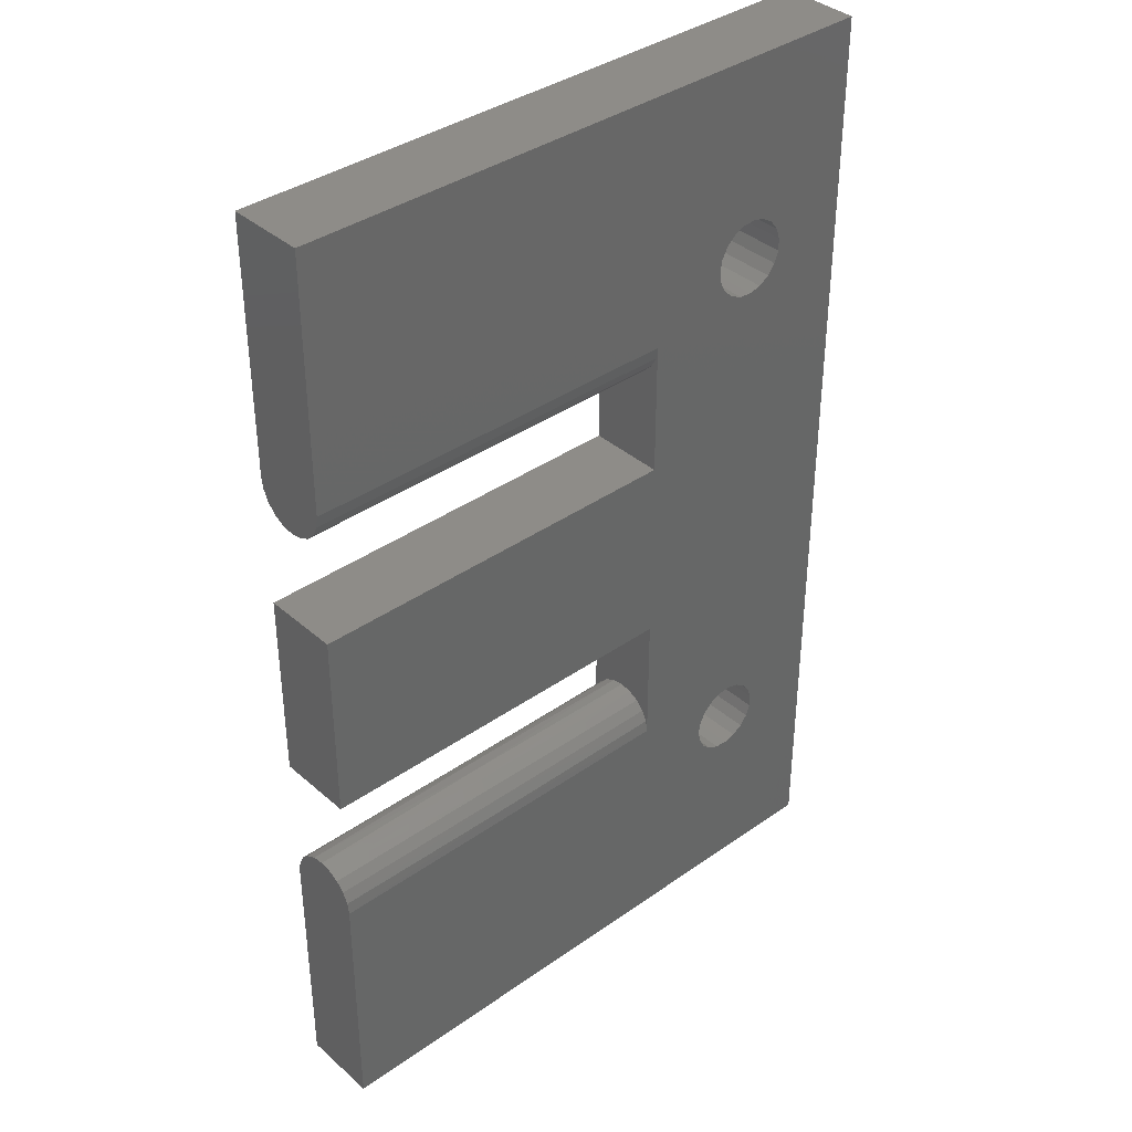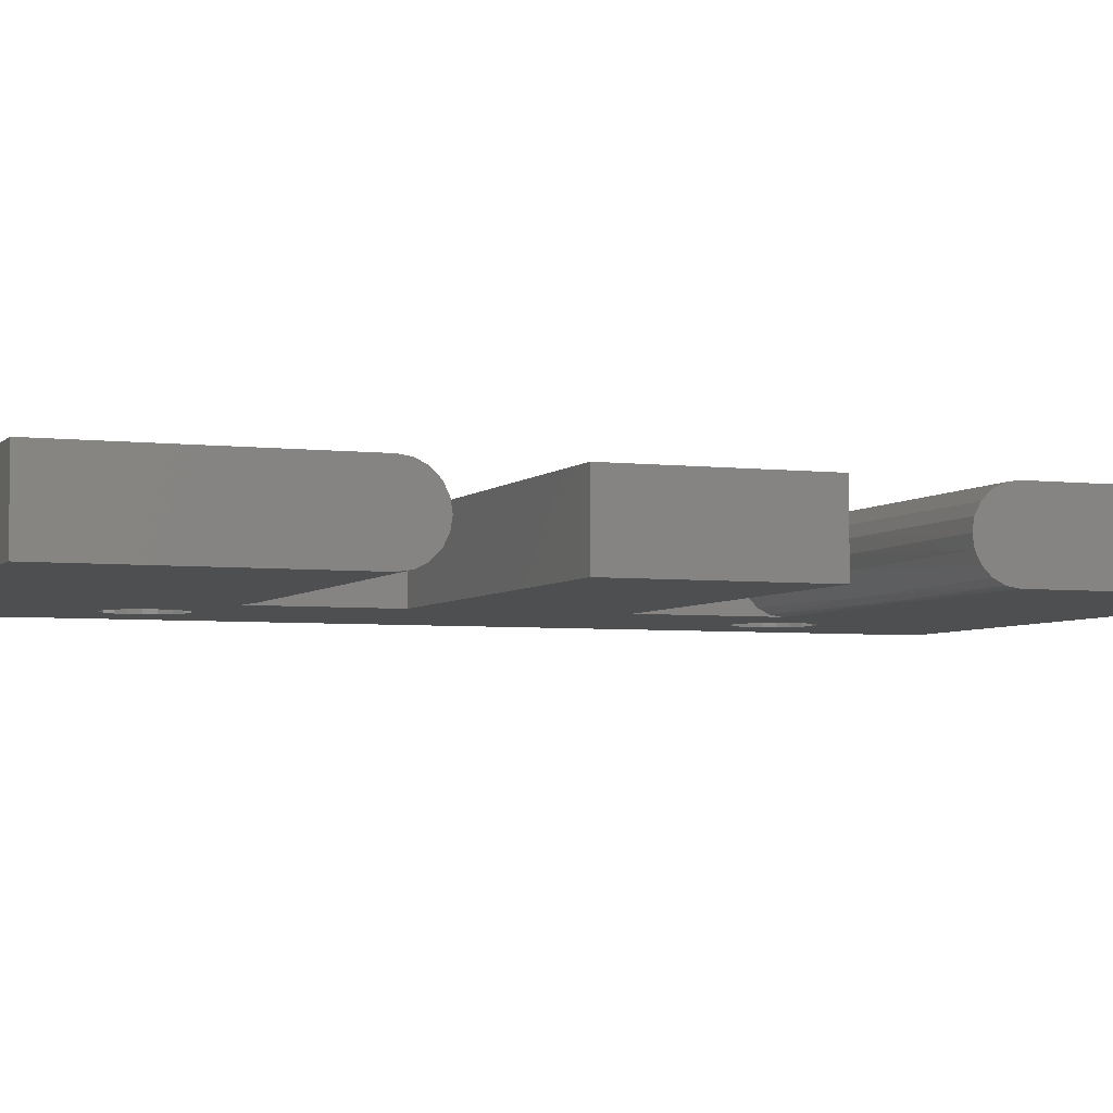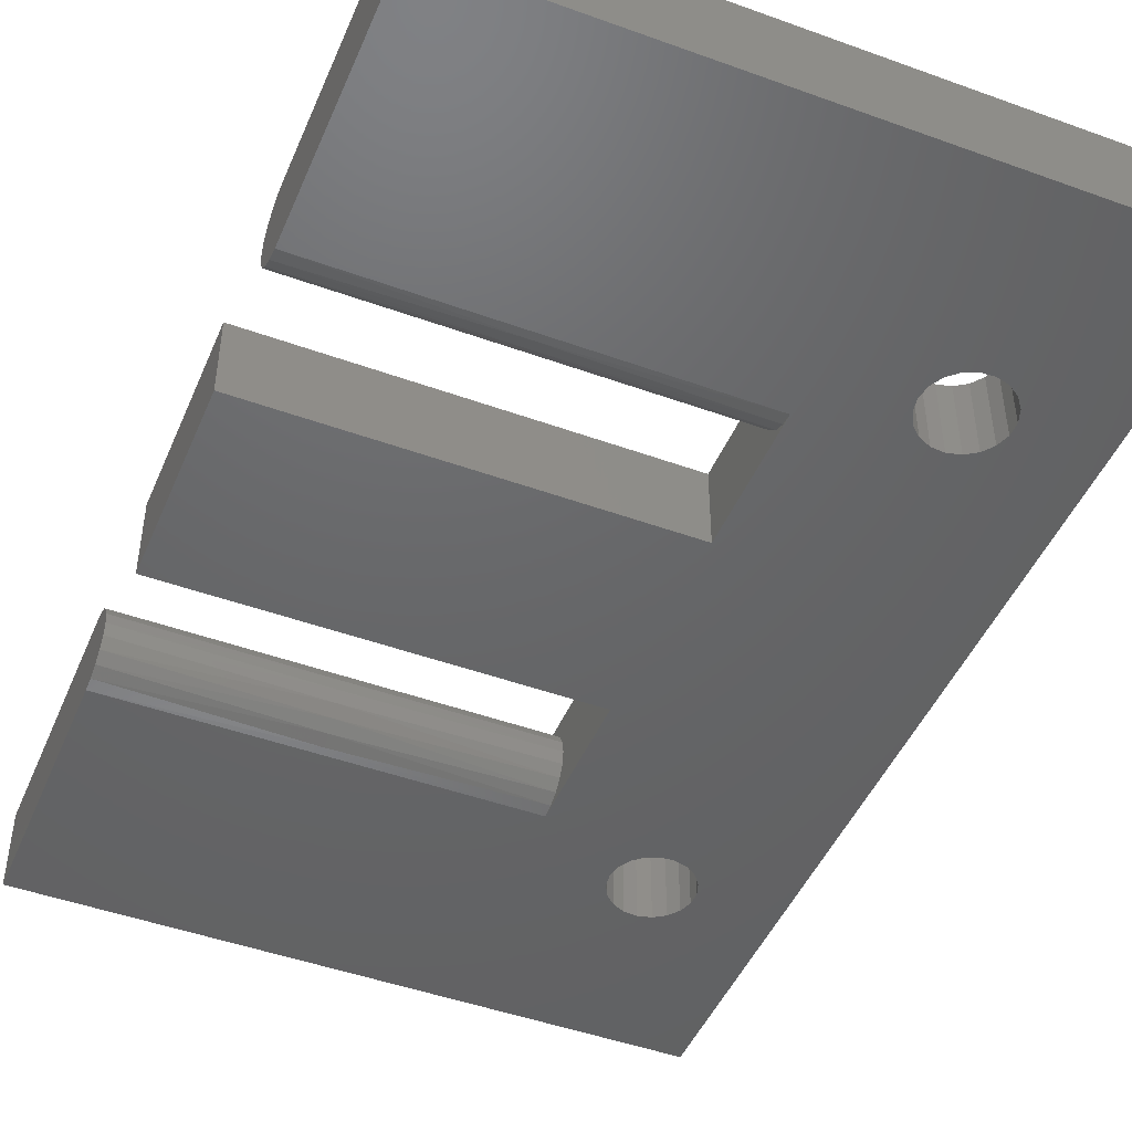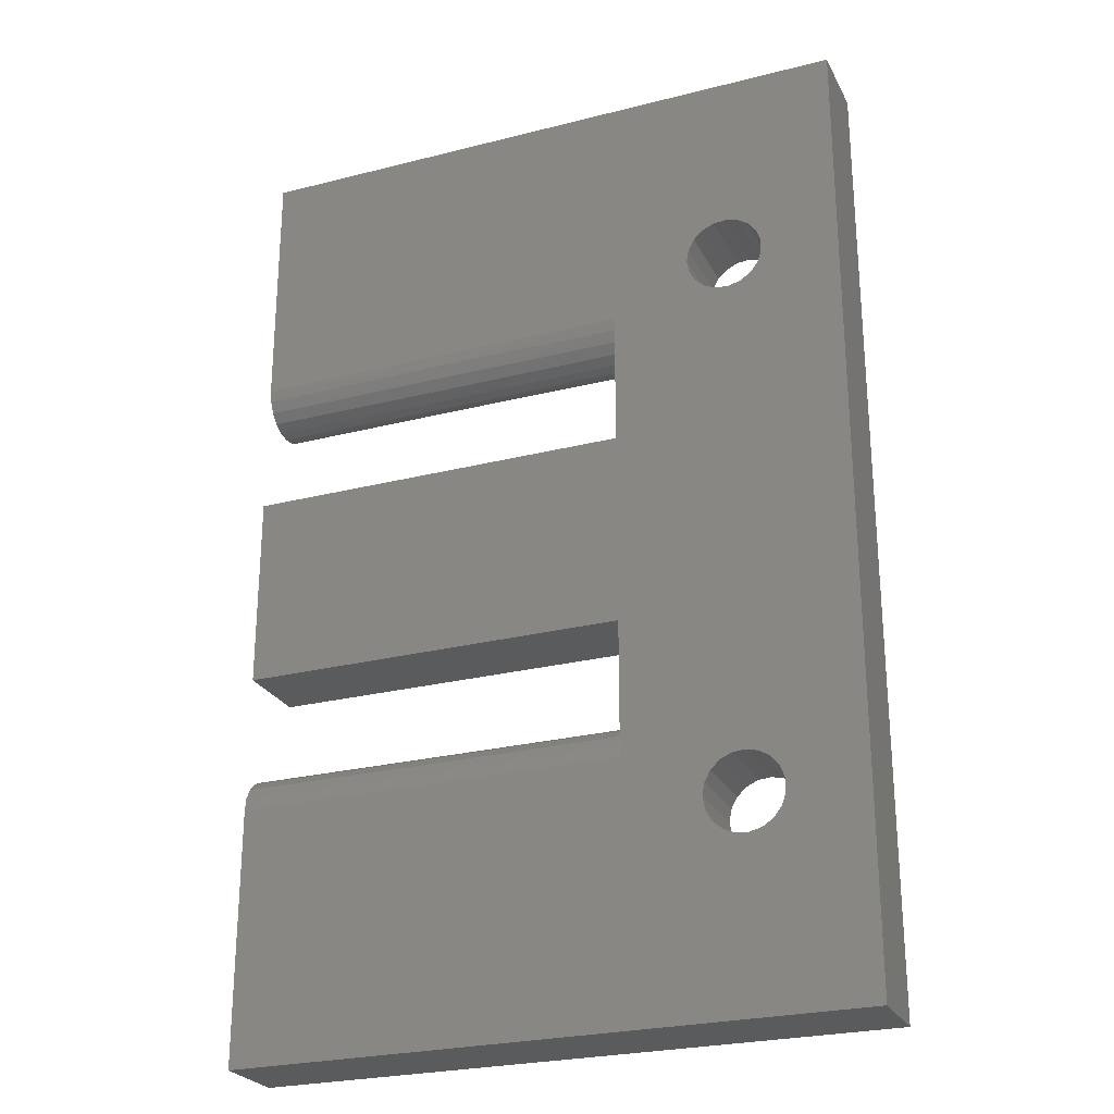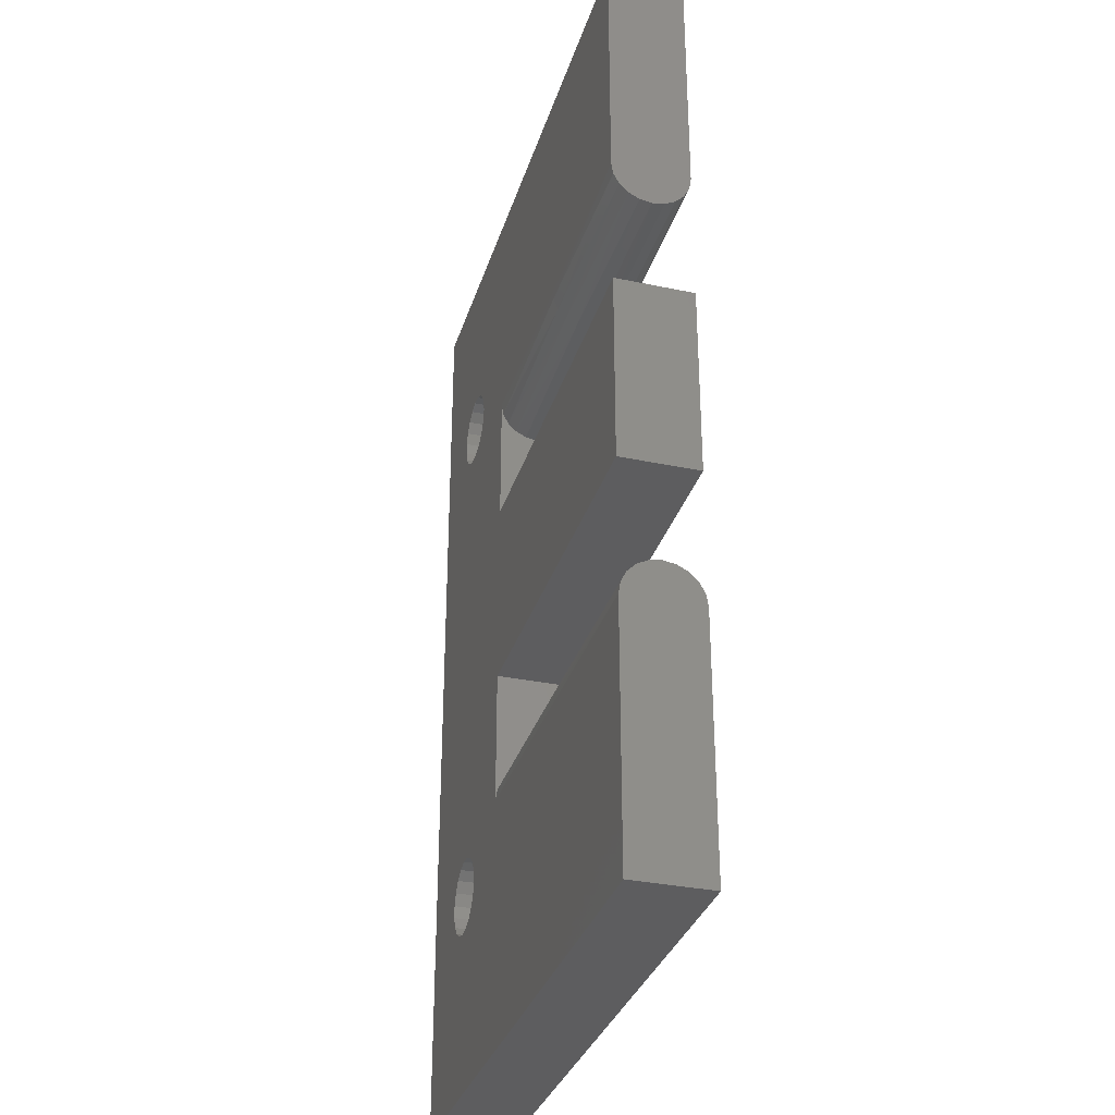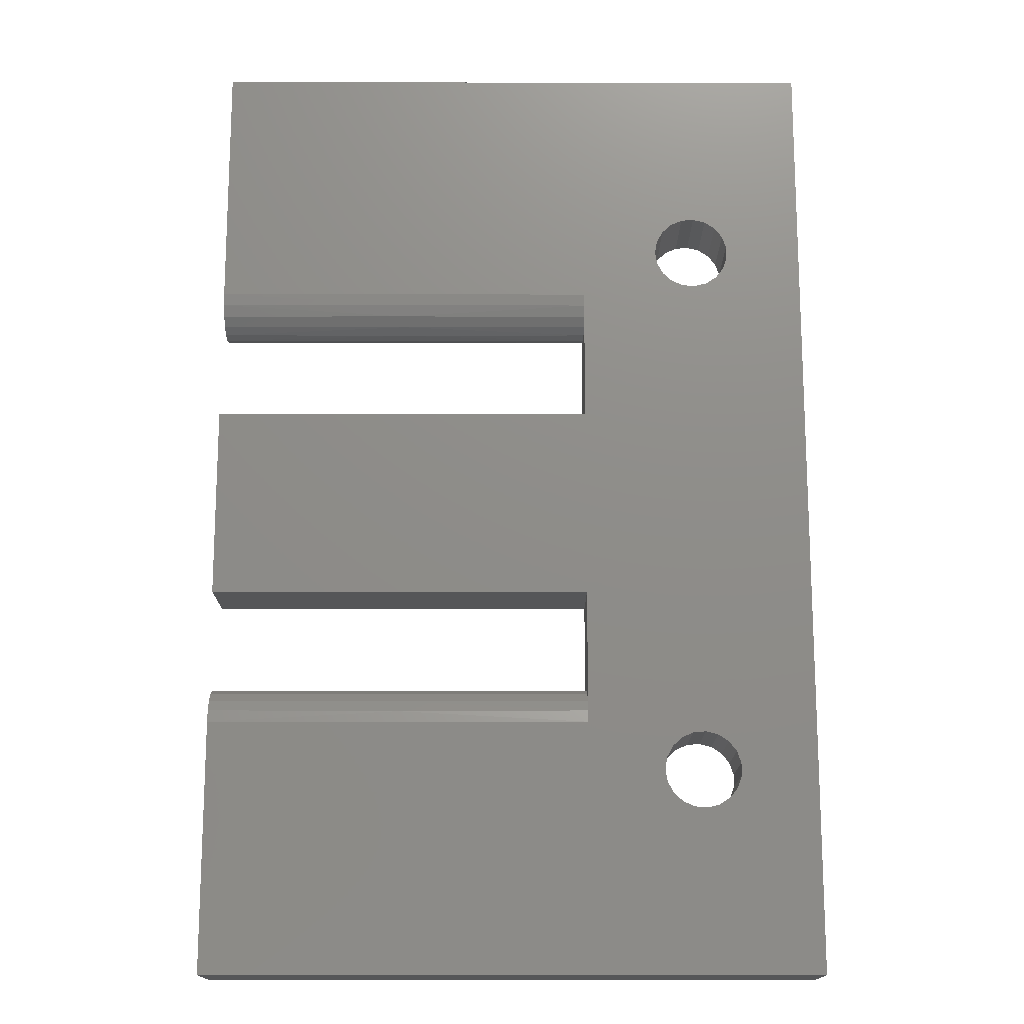
<metadata>
{"format":"stl","ext":"stl","renderer":"f3d","projection":"perspective","resolution":1024,"background":"white","views":[{"elev":37.6,"azim":-42.0,"up":"+Y"},{"elev":-4.4,"azim":-111.3,"up":"+Z"},{"elev":-46.7,"azim":-22.4,"up":"+Z"},{"elev":-25.7,"azim":22.1,"up":"+Y"},{"elev":-32.7,"azim":-106.2,"up":"+Y"},{"elev":-15.8,"azim":-0.1,"up":"+Y"}]}
</metadata>
<code>
# stl→obj: 154 verts, 312 faces
v -6.476e-15 17 0
v -1.053e-15 30 0
v 20 17 0
v 24.42 20.73 0
v 24.11 20.15 0
v 24.91 21.17 0
v 32 30 0
v 25.51 21.44 0
v 26.17 21.49 0
v 26.8 21.33 0
v 27.35 20.97 0
v 27.76 20.45 0
v 27.97 19.83 0
v 27.97 19.17 0
v 32 -20 0
v 27.97 -9.171 0
v 27.97 -9.829 0
v 27.76 -10.45 0
v 27.35 -10.97 0
v 26.8 -11.33 0
v 26.17 -11.49 0
v 25.51 -11.44 0
v 24.91 -11.17 0
v 2.329e-15 -20 0
v 24.42 -10.73 0
v 20 -7 0
v 24.11 -10.15 0
v 24 -9.5 0
v 24.11 -8.851 0
v 24.42 -8.272 0
v 20 0 0
v 24.91 -7.826 0
v 25.51 -7.561 0
v 26.17 -7.507 0
v 26.17 17.51 0
v 26.8 17.67 0
v 2.329e-15 -7 0
v 20 10 0
v 0 0 0
v 0 10 0
v 24.42 18.27 0
v 24.91 17.83 0
v 25.51 17.56 0
v 24 19.5 0
v 24.11 18.85 0
v 26.8 -7.668 0
v 27.35 18.03 0
v 27.35 -8.029 0
v 27.76 18.55 0
v 27.76 -8.548 0
v 20 17 4
v -6.476e-15 17 4
v 10 16.43 3.917
v 2.488e-15 16.38 3.902
v 10 15.84 3.628
v 2.313e-15 15.82 3.618
v 2.128e-15 15.38 3.176
v 10 15.37 3.162
v 1.953e-15 15.1 2.618
v 10 15.08 2.571
v 1.803e-15 15 2
v 10 15 1.917
v 1.695e-15 15.1 1.382
v 10 15.14 1.273
v 1.638e-15 15.38 0.8244
v 10 15.47 0.7074
v 1.638e-15 15.82 0.382
v 10 15.98 0.2819
v 1.695e-15 16.38 0.09789
v 10 16.59 0.04257
v 20 16.38 0.09789
v 20 15.82 0.382
v 20 15.38 0.8244
v 20 15.1 1.382
v 20 15 2
v 20 15.1 2.618
v 20 15.38 3.176
v 20 15.82 3.618
v 20 16.38 3.902
v -1.053e-15 30 4
v 24.42 20.73 4
v 24.91 21.17 4
v 20 10 4
v 24.42 18.27 4
v 24.11 18.85 4
v 24 19.5 4
v 0 10 4
v 20 0 4
v 26.17 17.51 4
v 25.51 17.56 4
v 0 0 4
v 20 -7 4
v 24.42 -8.272 4
v 24.91 -7.826 4
v 25.51 -7.561 4
v 2.329e-15 -7 4
v 2.329e-15 -20 4
v 24.42 -10.73 4
v 24.11 -10.15 4
v 24.91 -11.17 4
v 32 -20 4
v 25.51 -11.44 4
v 26.17 -11.49 4
v 26.8 -11.33 4
v 27.35 -10.97 4
v 27.76 -10.45 4
v 27.97 -9.829 4
v 27.97 -9.171 4
v 27.97 19.17 4
v 27.76 -8.548 4
v 27.76 18.55 4
v 27.35 -8.029 4
v 27.35 18.03 4
v 26.8 -7.668 4
v 26.8 17.67 4
v 26.17 -7.507 4
v 32 30 4
v 27.97 19.83 4
v 27.76 20.45 4
v 27.35 20.97 4
v 26.8 21.33 4
v 26.17 21.49 4
v 25.51 21.44 4
v 24 -9.5 4
v 24.11 -8.851 4
v 24.11 20.15 4
v 24.91 17.83 4
v 10 -6.59 0.04257
v 2.22e-15 -6.382 0.09789
v 10 -5.976 0.2819
v 2.22e-15 -5.824 0.382
v 10 -5.474 0.7074
v 2.22e-15 -5.382 0.8244
v 10 -5.137 1.273
v 2.22e-15 -5.098 1.382
v 10 -5.002 1.917
v 2.22e-15 -5 2
v 10 -5.083 2.571
v 2.22e-15 -5.098 2.618
v 10 -5.372 3.162
v 2.22e-15 -5.382 3.176
v 10 -5.838 3.628
v 2.22e-15 -5.824 3.618
v 2.22e-15 -6.382 3.902
v 10 -6.429 3.917
v 20 -6.382 3.902
v 20 -5.824 3.618
v 20 -5.382 3.176
v 20 -5.098 2.618
v 20 -5 2
v 20 -5.098 1.382
v 20 -5.382 0.8244
v 20 -5.824 0.382
v 20 -6.382 0.09789
f 1 2 3
f 3 2 4
f 3 4 5
f 4 2 6
f 6 2 7
f 6 7 8
f 8 7 9
f 9 7 10
f 10 7 11
f 11 7 12
f 12 7 13
f 13 7 14
f 14 7 15
f 14 15 16
f 16 15 17
f 17 15 18
f 18 15 19
f 19 15 20
f 20 15 21
f 21 15 22
f 22 15 23
f 23 15 24
f 23 24 25
f 25 24 26
f 25 26 27
f 27 26 28
f 28 26 29
f 29 26 30
f 30 26 31
f 30 31 32
f 32 31 33
f 33 31 34
f 34 31 35
f 34 35 36
f 24 37 26
f 35 31 38
f 38 31 39
f 38 39 40
f 3 41 38
f 38 41 42
f 38 42 43
f 5 44 3
f 3 44 45
f 3 45 41
f 43 35 38
f 34 36 46
f 46 36 47
f 46 47 48
f 48 47 49
f 48 49 50
f 50 49 14
f 50 14 16
f 51 52 53
f 53 52 54
f 53 54 55
f 55 54 56
f 55 56 57
f 55 57 58
f 58 57 59
f 58 59 60
f 60 59 61
f 60 61 62
f 62 61 63
f 62 63 64
f 64 63 65
f 64 65 66
f 66 65 67
f 66 67 68
f 68 67 69
f 68 69 70
f 70 69 1
f 70 1 3
f 3 71 70
f 70 71 68
f 71 72 68
f 68 72 66
f 72 73 66
f 66 73 64
f 73 74 64
f 64 74 62
f 74 75 62
f 62 75 60
f 75 76 60
f 60 76 58
f 76 77 58
f 58 77 55
f 77 78 55
f 55 78 79
f 55 79 53
f 53 79 51
f 69 67 1
f 1 67 65
f 1 65 2
f 2 65 63
f 2 63 61
f 2 61 80
f 80 61 59
f 80 59 57
f 80 57 52
f 52 57 56
f 52 56 54
f 52 51 80
f 80 51 81
f 80 81 82
f 83 84 51
f 51 84 85
f 51 85 86
f 87 88 83
f 83 88 89
f 83 89 90
f 87 91 88
f 92 93 88
f 88 93 94
f 88 94 95
f 96 97 92
f 92 97 98
f 92 98 99
f 98 97 100
f 100 97 101
f 100 101 102
f 102 101 103
f 103 101 104
f 104 101 105
f 105 101 106
f 106 101 107
f 107 101 108
f 108 101 109
f 108 109 110
f 110 109 111
f 110 111 112
f 112 111 113
f 112 113 114
f 114 113 115
f 114 115 116
f 116 115 89
f 116 89 88
f 101 117 109
f 109 117 118
f 118 117 119
f 119 117 120
f 120 117 121
f 121 117 122
f 122 117 123
f 123 117 82
f 82 117 80
f 99 124 92
f 92 124 125
f 92 125 93
f 95 116 88
f 86 126 51
f 51 126 81
f 90 127 83
f 83 127 84
f 26 37 128
f 128 37 129
f 128 129 130
f 130 129 131
f 130 131 132
f 132 131 133
f 132 133 134
f 134 133 135
f 134 135 136
f 136 135 137
f 136 137 138
f 138 137 139
f 138 139 140
f 140 139 141
f 140 141 142
f 142 141 143
f 142 143 144
f 142 144 145
f 145 144 96
f 145 96 92
f 92 146 145
f 145 146 142
f 146 147 142
f 142 147 148
f 142 148 140
f 140 148 149
f 140 149 138
f 138 149 150
f 138 150 136
f 136 150 151
f 136 151 134
f 134 151 152
f 134 152 132
f 132 152 153
f 132 153 130
f 130 153 154
f 130 154 128
f 128 154 26
f 144 143 96
f 96 143 141
f 96 141 97
f 97 141 139
f 97 139 137
f 97 137 24
f 24 137 135
f 24 135 133
f 24 133 37
f 37 133 131
f 37 131 129
f 39 31 91
f 91 31 88
f 40 39 87
f 87 39 91
f 38 40 83
f 83 40 87
f 83 75 38
f 38 75 74
f 38 74 73
f 51 79 83
f 83 79 78
f 83 78 77
f 77 76 83
f 83 76 75
f 73 72 38
f 38 72 71
f 38 71 3
f 31 150 88
f 88 150 149
f 88 149 148
f 26 154 31
f 31 154 153
f 31 153 152
f 152 151 31
f 31 151 150
f 148 147 88
f 88 147 146
f 88 146 92
f 85 45 86
f 86 45 44
f 86 44 126
f 126 44 5
f 126 5 81
f 81 5 4
f 81 4 82
f 82 4 6
f 82 6 123
f 123 6 8
f 123 8 122
f 122 8 9
f 122 9 121
f 121 9 10
f 121 10 120
f 120 10 11
f 120 11 119
f 119 11 12
f 119 12 118
f 118 12 13
f 118 13 109
f 109 13 14
f 109 14 111
f 111 14 49
f 111 49 113
f 113 49 47
f 113 47 115
f 115 47 36
f 115 36 89
f 89 36 35
f 89 35 90
f 90 35 43
f 90 43 127
f 127 43 42
f 127 42 84
f 84 42 41
f 84 41 85
f 85 41 45
f 99 27 124
f 124 27 28
f 124 28 125
f 125 28 29
f 125 29 93
f 93 29 30
f 93 30 94
f 94 30 32
f 94 32 95
f 95 32 33
f 95 33 116
f 116 33 34
f 116 34 114
f 114 34 46
f 114 46 112
f 112 46 48
f 112 48 110
f 110 48 50
f 110 50 108
f 108 50 16
f 108 16 107
f 107 16 17
f 107 17 106
f 106 17 18
f 106 18 105
f 105 18 19
f 105 19 104
f 104 19 20
f 104 20 103
f 103 20 21
f 103 21 102
f 102 21 22
f 102 22 100
f 100 22 23
f 100 23 98
f 98 23 25
f 98 25 99
f 99 25 27
f 15 7 101
f 101 7 117
f 24 15 97
f 97 15 101
f 7 2 117
f 117 2 80

</code>
